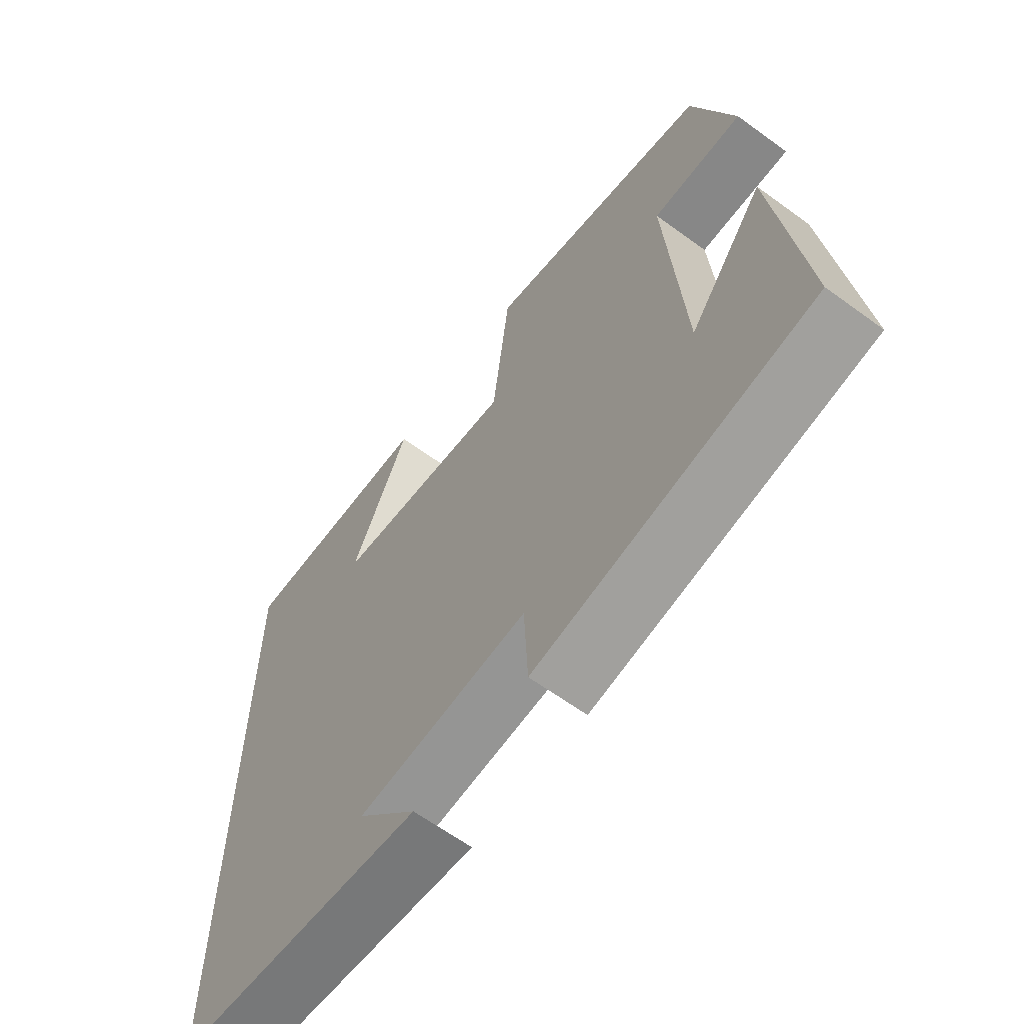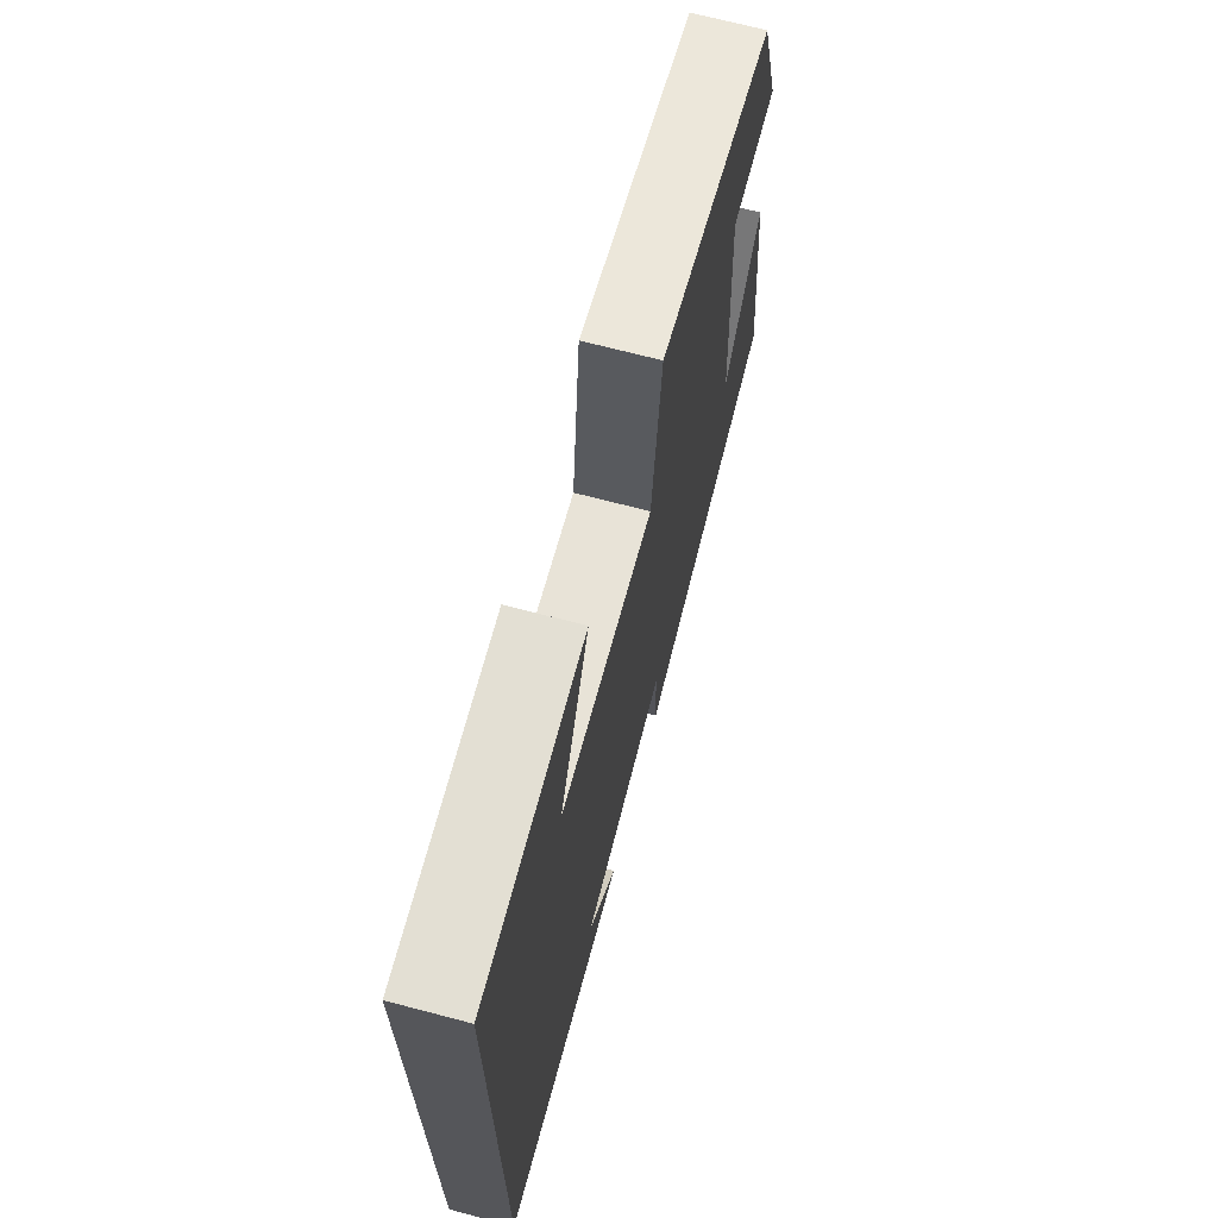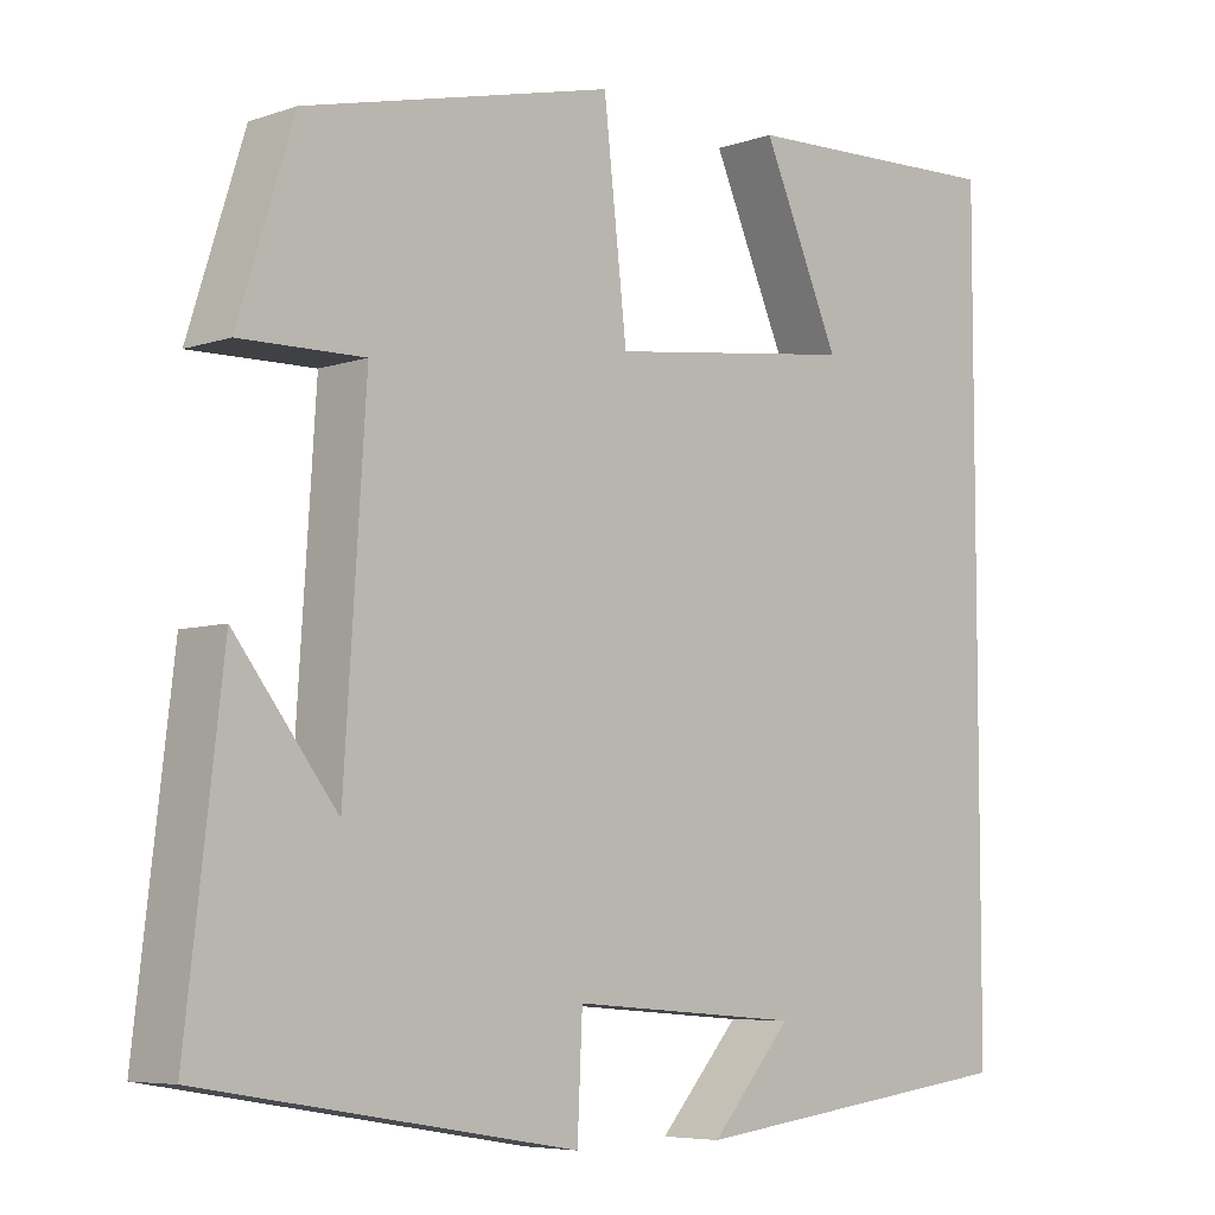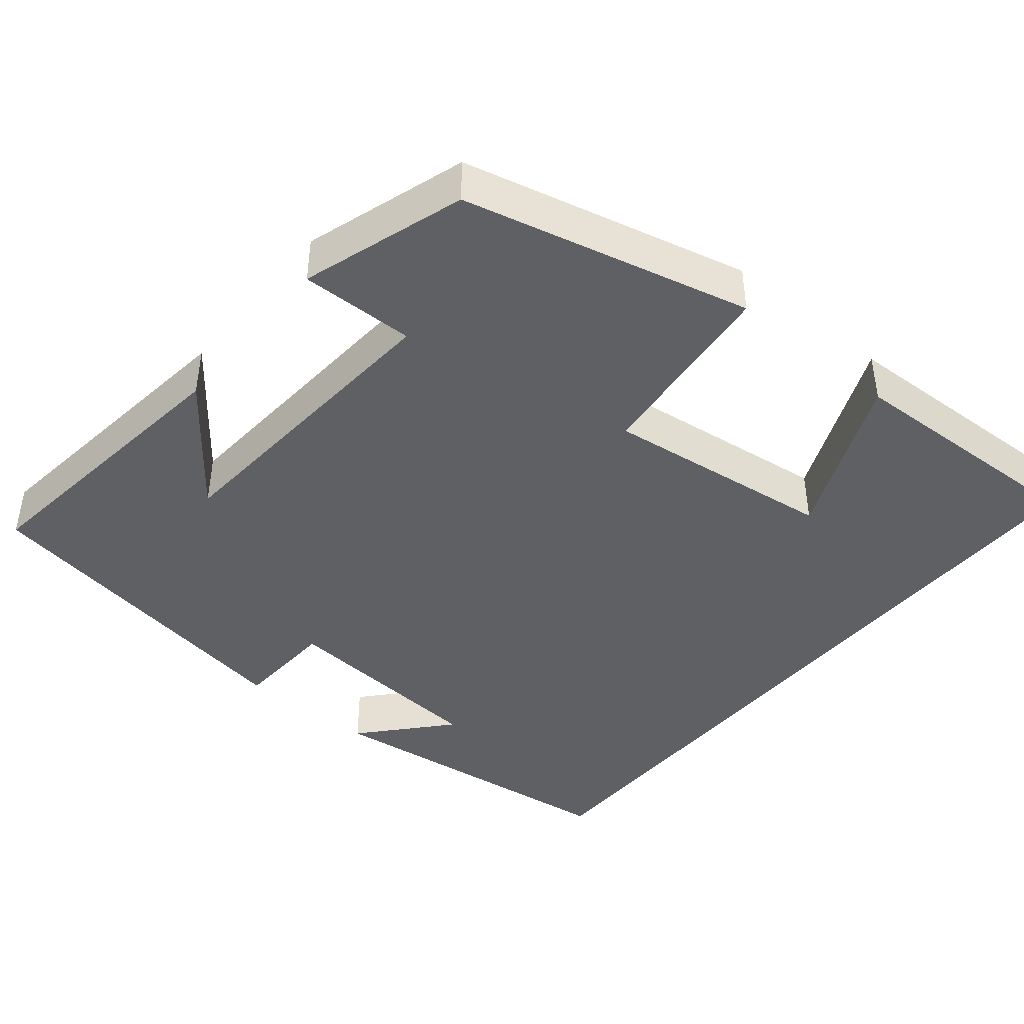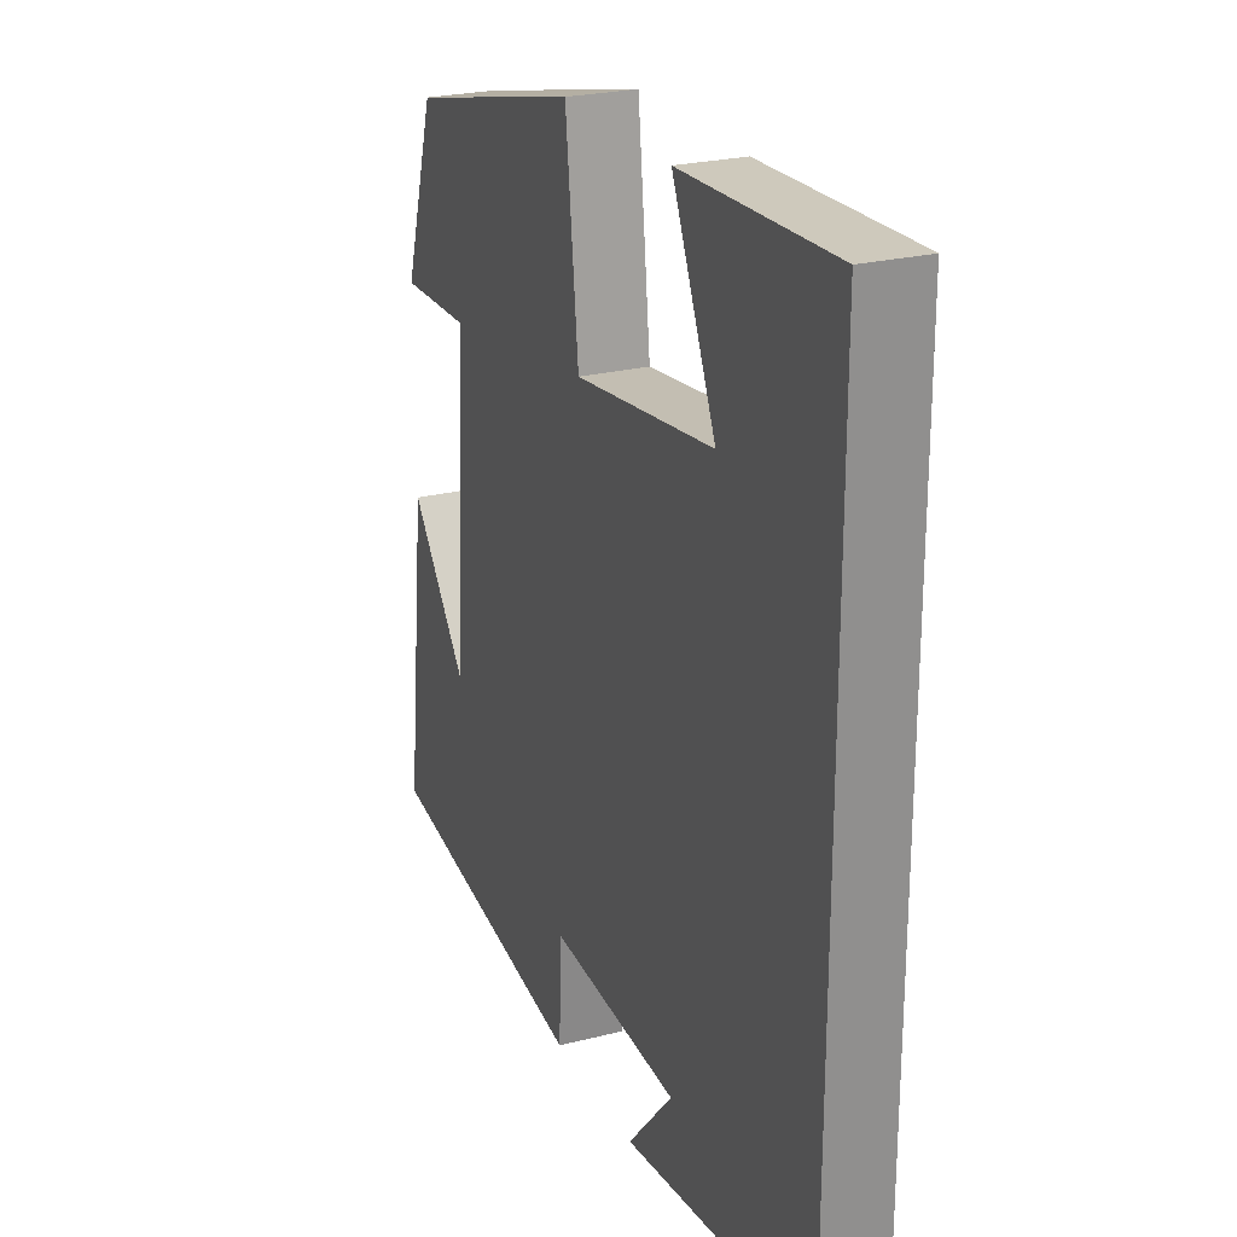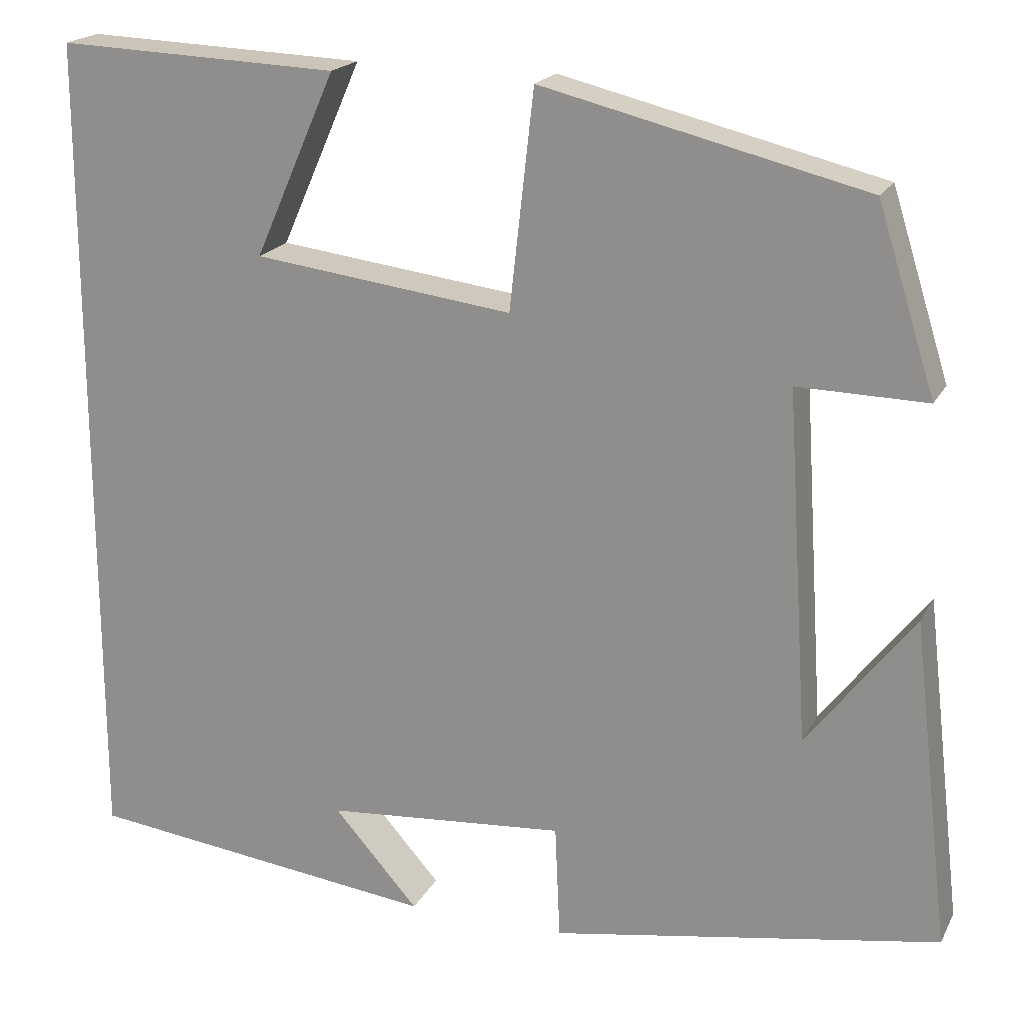
<metadata>
{"format":"obj","ext":"obj","renderer":"f3d","projection":"perspective","resolution":1024,"background":"white","views":[{"elev":-63.5,"azim":-126.4,"up":"+Z"},{"elev":69.5,"azim":104.7,"up":"+Z"},{"elev":-6.2,"azim":-44.6,"up":"+Z"},{"elev":-42.7,"azim":-39.7,"up":"+Y"},{"elev":24.6,"azim":67.4,"up":"+Z"},{"elev":19.4,"azim":-159.4,"up":"+Z"}]}
</metadata>
<code>
v 0.5 0.07 -0.45
v 0.091 0.07 -0.5
v 0.189 0.07 -0.389
v -0.089 0.07 -0.367
v -0.095 0.07 -0.5
v -0.544 0.07 -0.424
v -0.5 0.07 -0.046
v -0.377 0.07 -0.205
v -0.351 0.07 0.199
v -0.5 0.07 0.196
v -0.433 0.07 0.409
v -0.06 0.07 0.5
v -0.032 0.07 0.249
v 0.268 0.07 0.287
v 0.174 0.07 0.5
v 0.5 0.07 0.513
v 0.5 0 -0.45
v 0.091 0 -0.5
v 0.189 0 -0.389
v -0.089 0 -0.367
v -0.095 0 -0.5
v -0.544 0 -0.424
v -0.5 0 -0.046
v -0.377 0 -0.205
v -0.351 0 0.199
v -0.5 0 0.196
v -0.433 0 0.409
v -0.06 0 0.5
v -0.032 0 0.249
v 0.268 0 0.287
v 0.174 0 0.5
v 0.5 0 0.513
f 14 15 16
f 14 16 1
f 13 14 1
f 11 12 13
f 10 11 13
f 9 10 13
f 8 9 13 1
f 6 7 8
f 4 5 6 8
f 3 4 8
f 3 8 1
f 1 2 3
f 32 31 30
f 17 32 30
f 17 30 29
f 29 28 27
f 29 27 26
f 29 26 25
f 17 29 25 24
f 24 23 22
f 24 22 21 20
f 24 20 19
f 17 24 19
f 19 18 17
f 1 17 18 2
f 2 18 19 3
f 3 19 20 4
f 4 20 21 5
f 5 21 22 6
f 6 22 23 7
f 7 23 24 8
f 8 24 25 9
f 9 25 26 10
f 10 26 27 11
f 11 27 28 12
f 12 28 29 13
f 13 29 30 14
f 14 30 31 15
f 15 31 32 16
f 16 32 17 1

</code>
